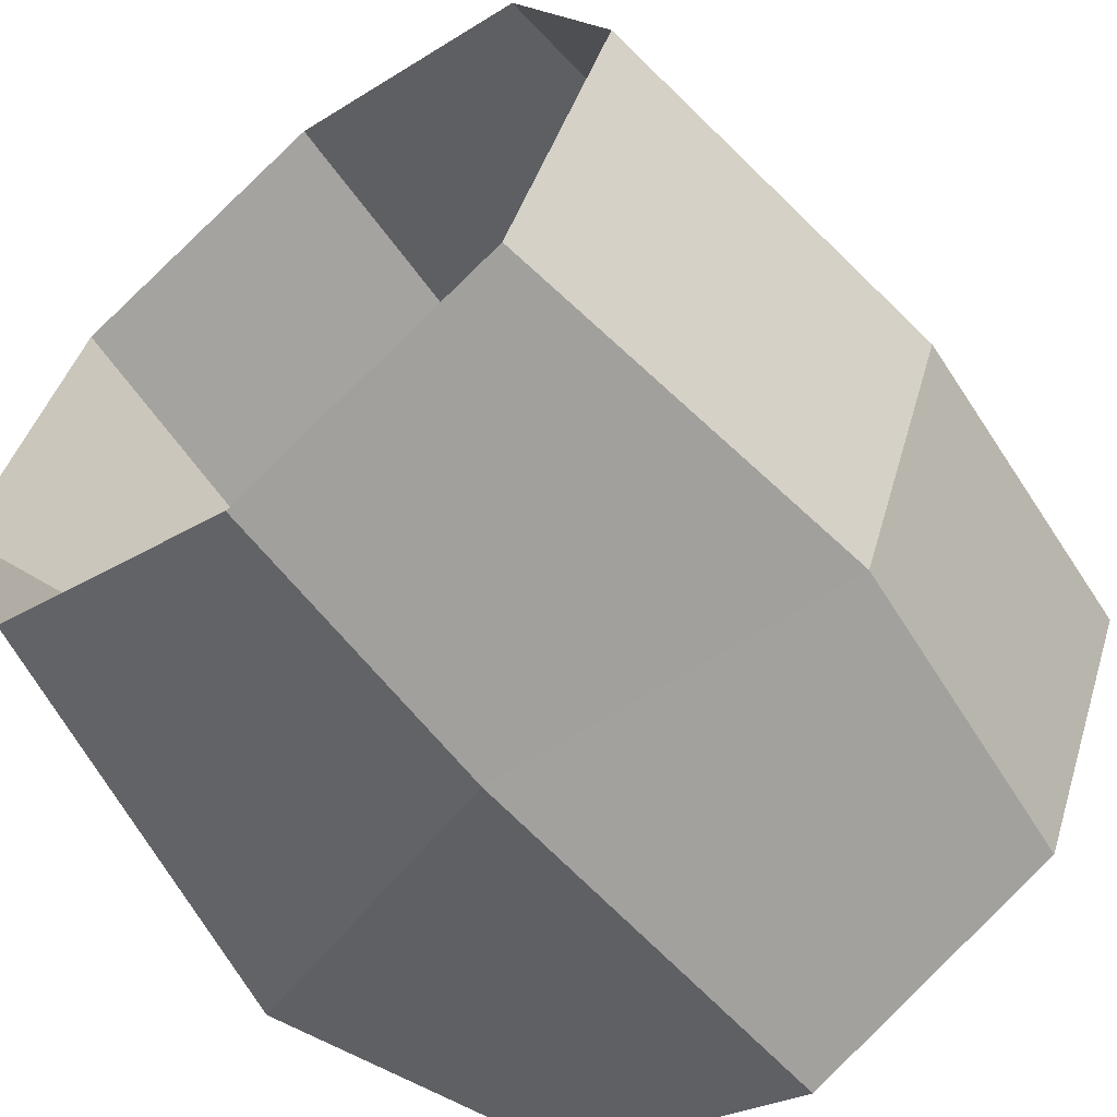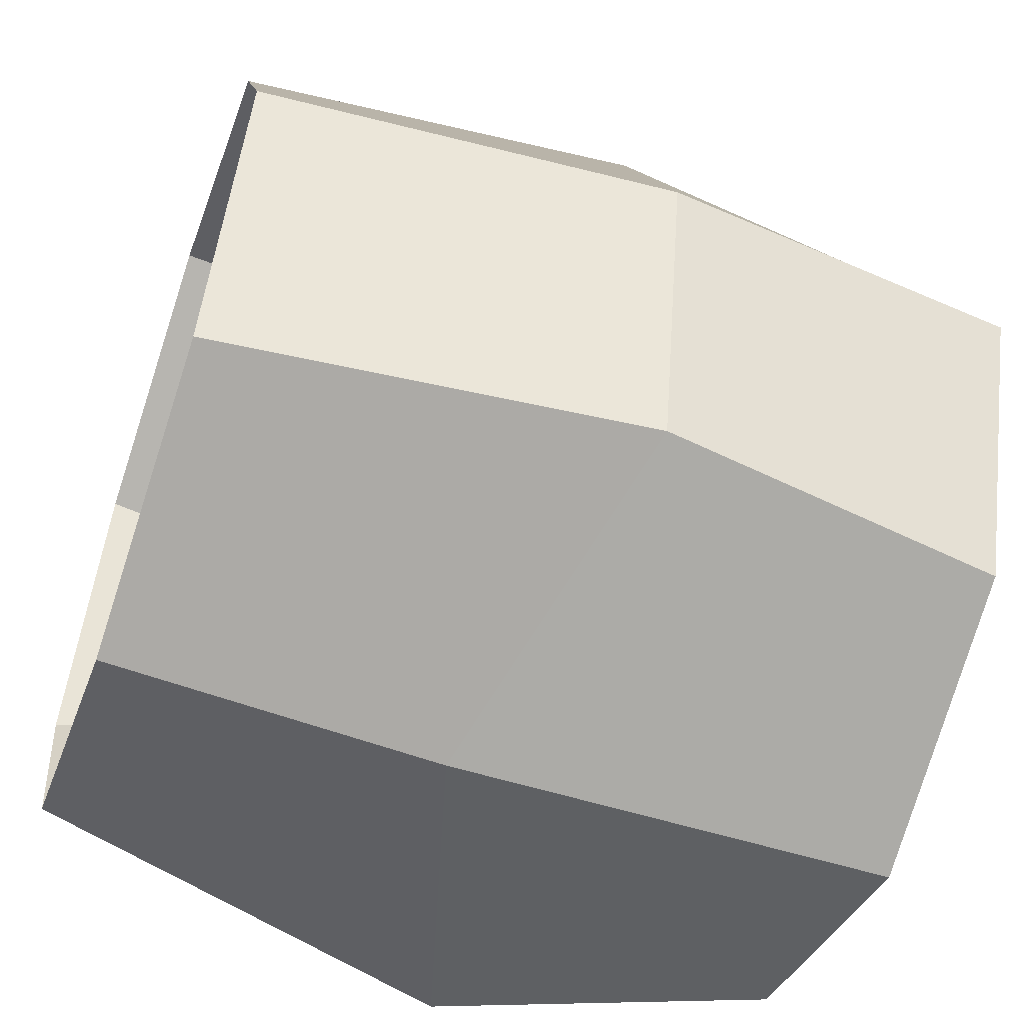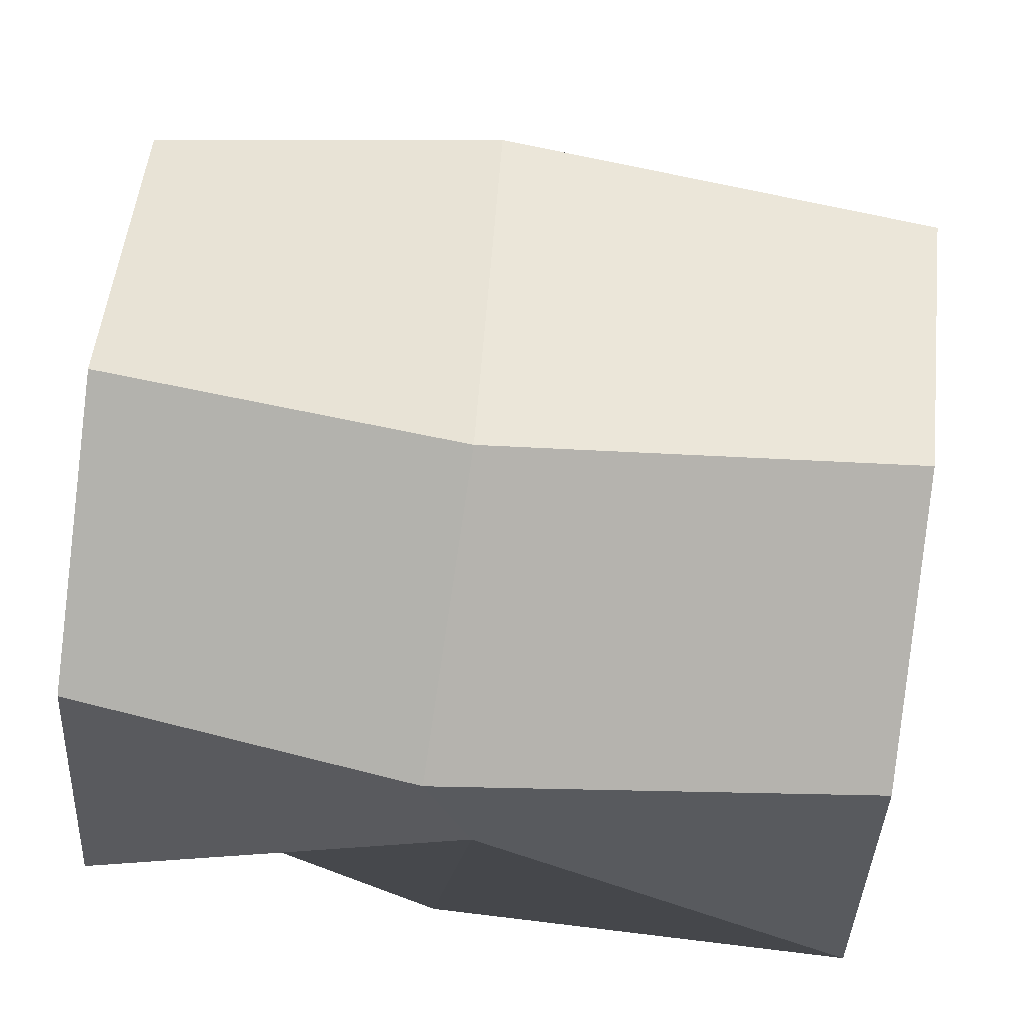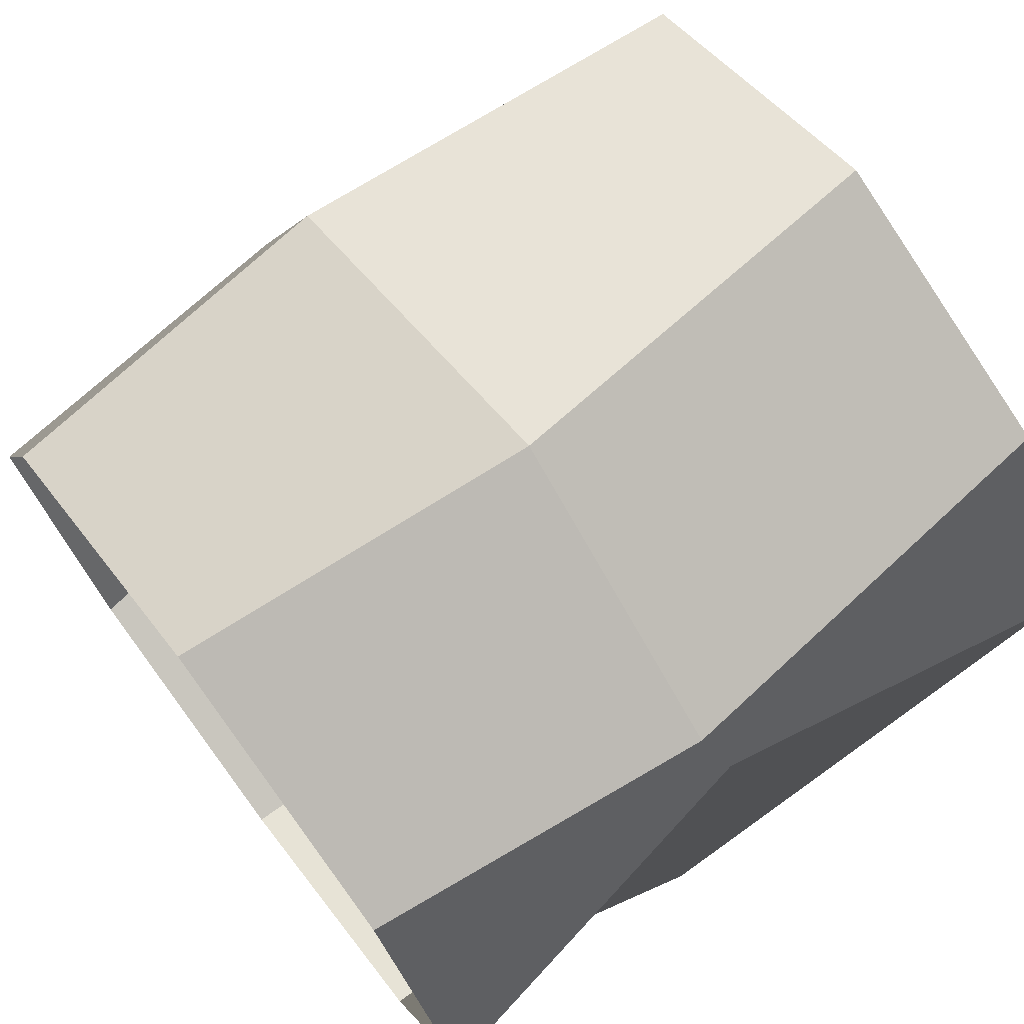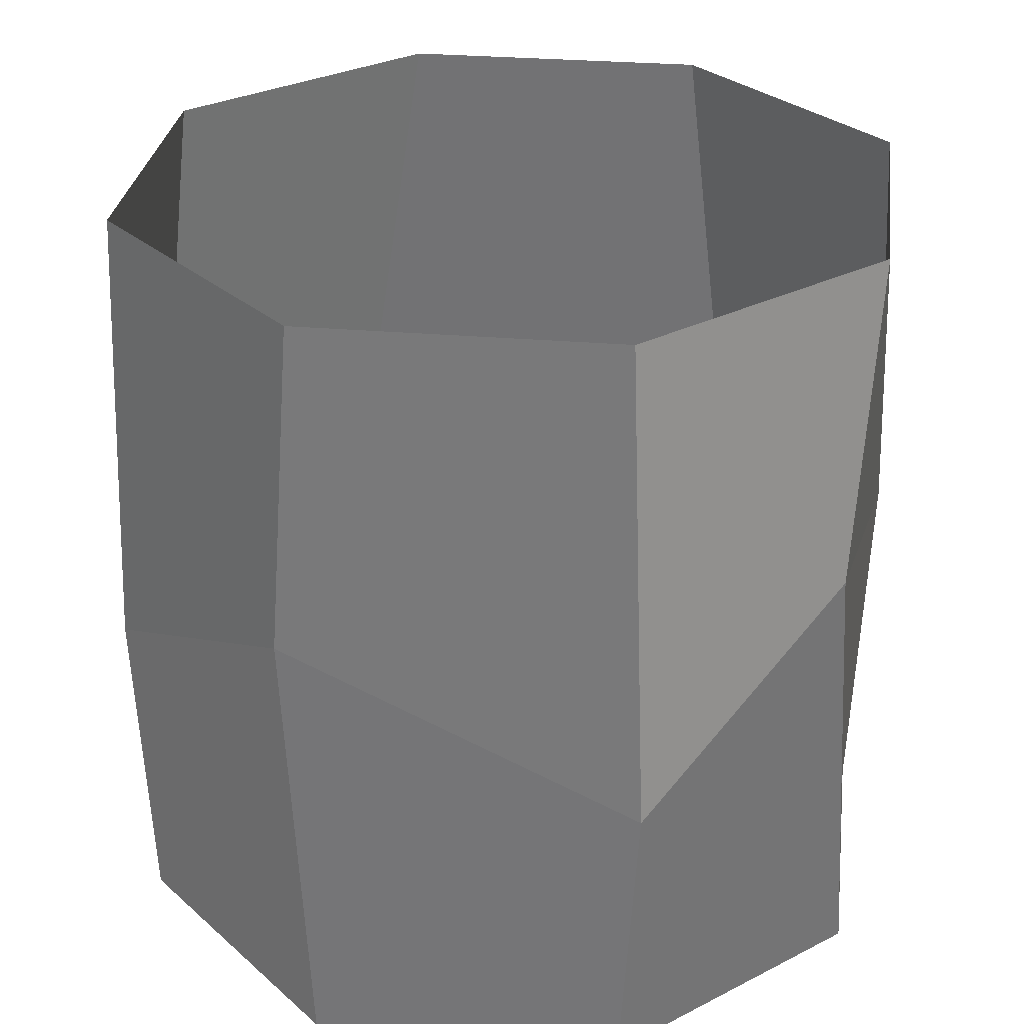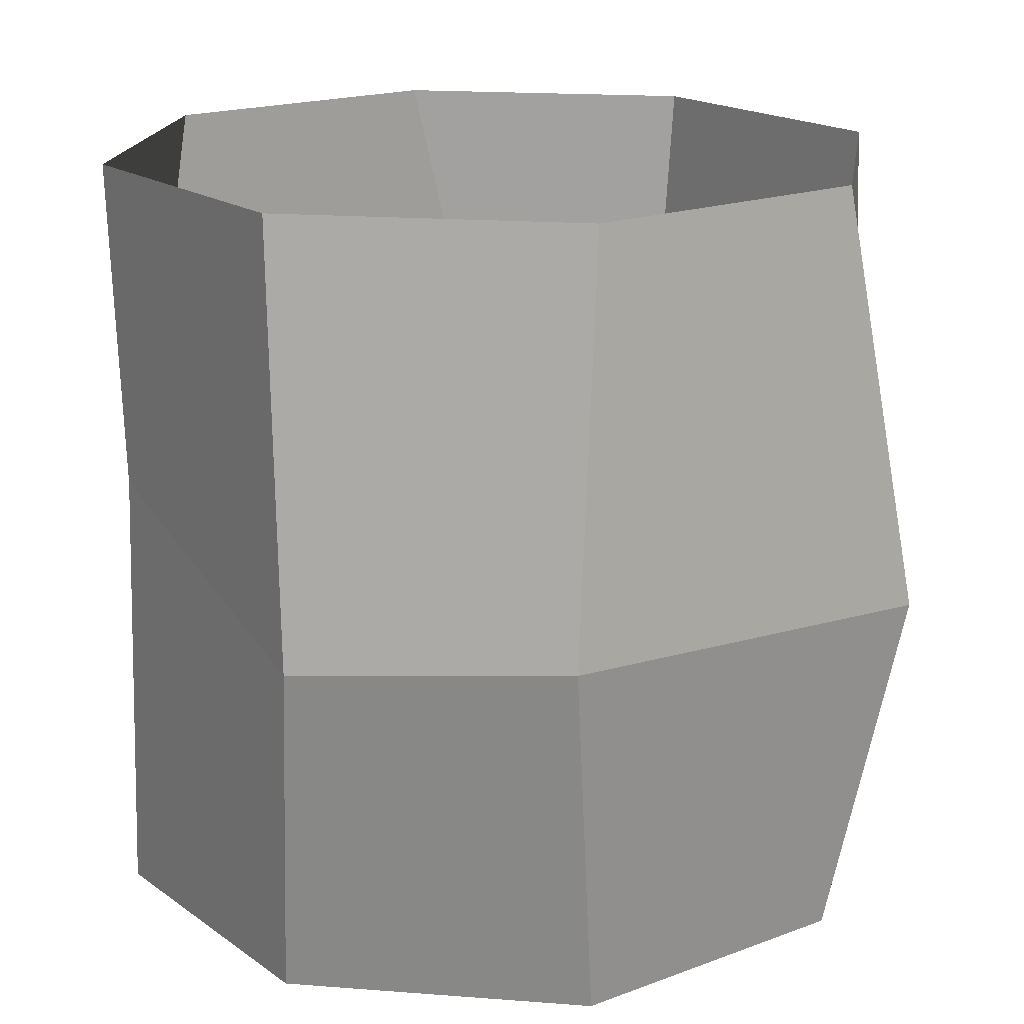
<metadata>
{"format":"obj","ext":"obj","renderer":"f3d","projection":"perspective","resolution":1024,"background":"white","views":[{"elev":-59.6,"azim":-140.7,"up":"+Z"},{"elev":-57.4,"azim":-109.2,"up":"+Z"},{"elev":73.8,"azim":96.9,"up":"+Z"},{"elev":72.9,"azim":52.8,"up":"+Z"},{"elev":28.7,"azim":119.8,"up":"+Y"},{"elev":18.0,"azim":-103.9,"up":"+Y"}]}
</metadata>
<code>
o Circle
v -0.5014 -0.01356 0.4266
v -0.8549 -0.01356 0.573
v -1.001 -0.01356 0.9266
v -0.8549 -0.01356 1.28
v -0.5014 -0.01356 1.427
v -0.1478 -0.01356 1.28
v -0.001384 -0.01356 0.9266
v -0.1478 -0.01356 0.573
v -0.5014 -0.01356 0.4266
v -0.8549 -0.01356 0.573
v -1.001 -0.01356 0.9266
v -0.8549 -0.01356 1.28
v -0.5014 -0.01356 1.427
v -0.1478 -0.01356 1.28
v -0.001384 -0.01356 0.9266
v -0.1478 -0.01356 0.573
v -0.476 -0.4365 0.4426
v -0.9133 -0.5509 0.573
v -1.058 -0.5259 0.8907
v -0.8632 -0.5509 1.377
v -0.4531 -0.5331 1.461
v -0.09695 -0.5508 1.263
v -0.08013 -0.4957 1.019
v -0.05454 -0.555 0.5033
v -0.5014 -0.9848 0.4266
v -0.8549 -0.9848 0.573
v -1.001 -0.9848 0.9266
v -0.8549 -0.9848 1.28
v -0.5014 -0.9848 1.427
v -0.1478 -0.9848 1.28
v -0.001384 -0.9848 0.9266
v -0.1478 -0.9848 0.573
f 8 1 9 16
f 7 8 16 15
f 6 7 15 14
f 5 6 14 13
f 4 5 13 12
f 3 4 12 11
f 2 3 11 10
f 1 2 10 9
f 16 9 17 24
f 15 16 24 23
f 14 15 23 22
f 13 14 22 21
f 12 13 21 20
f 11 12 20 19
f 10 11 19 18
f 9 10 18 17
f 24 17 25 32
f 23 24 32 31
f 22 23 31 30
f 21 22 30 29
f 20 21 29 28
f 19 20 28 27
f 18 19 27 26
f 17 18 26 25

</code>
